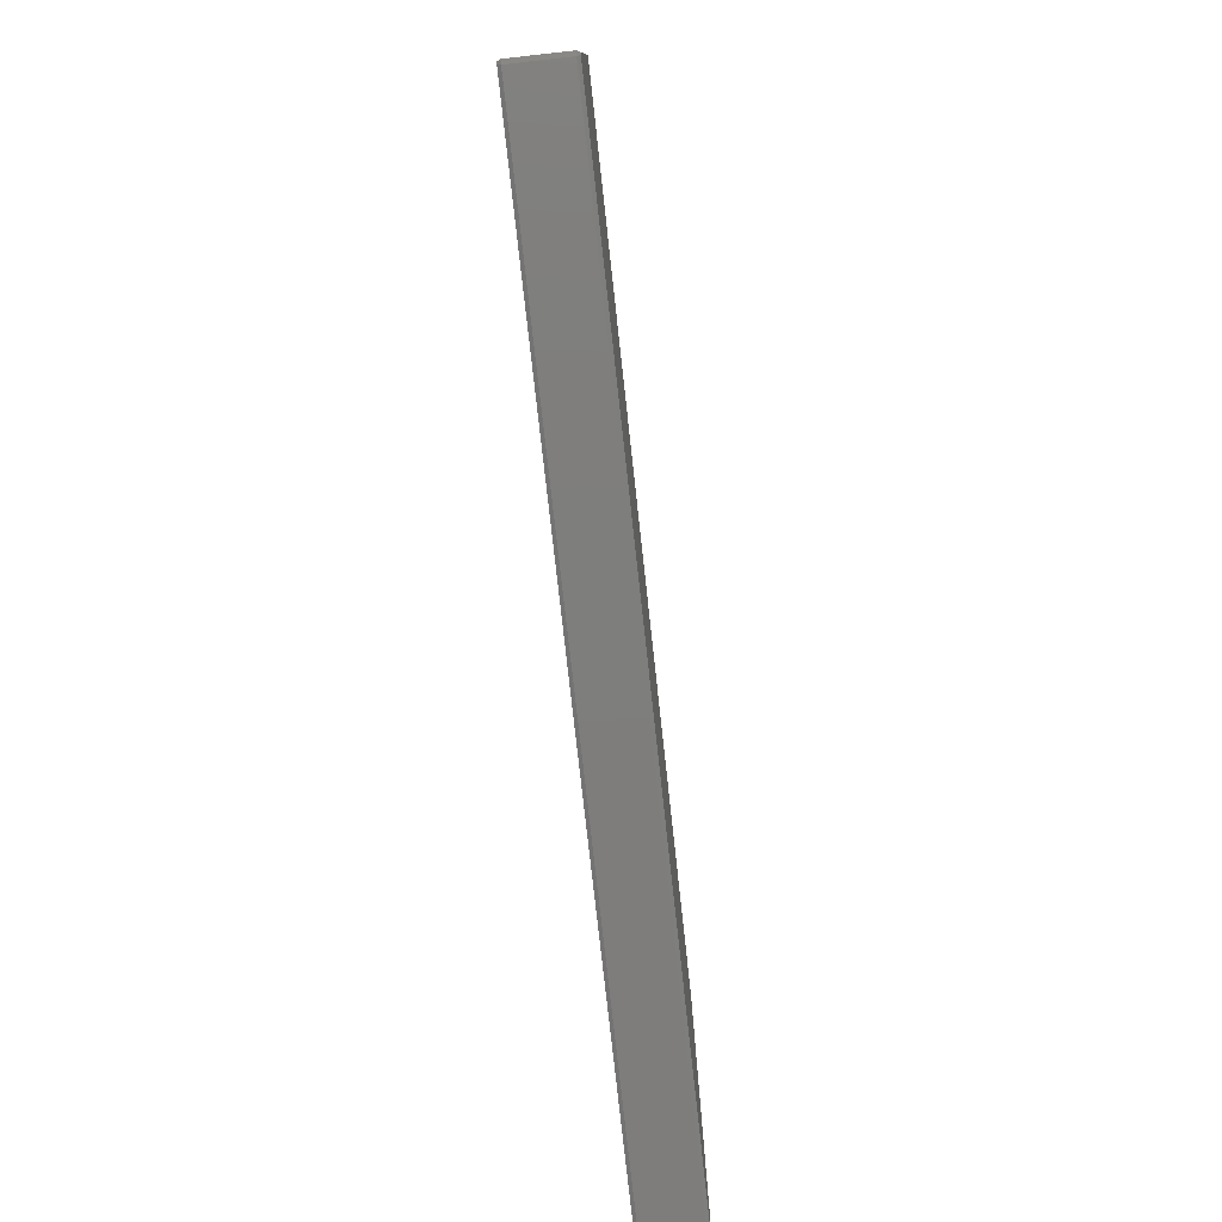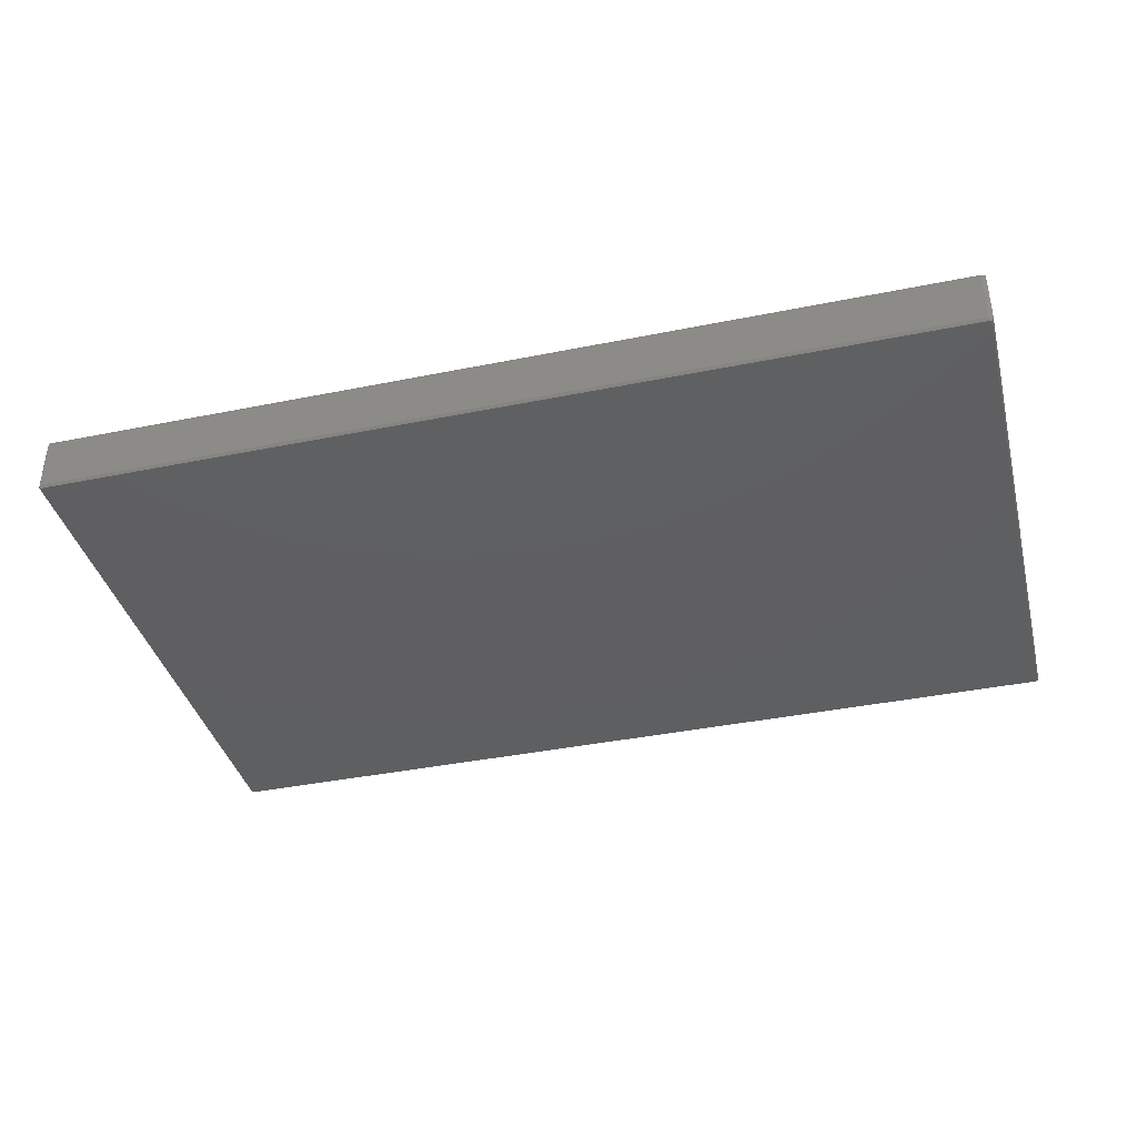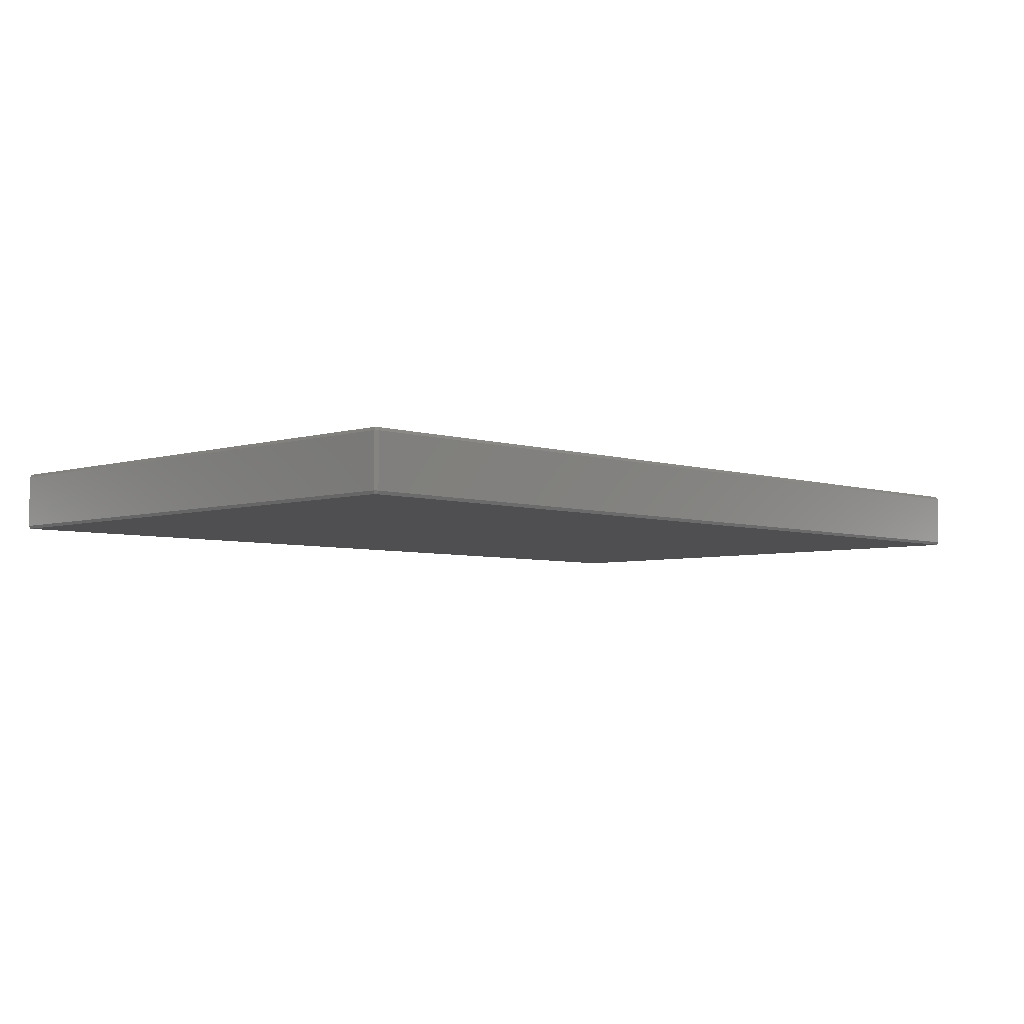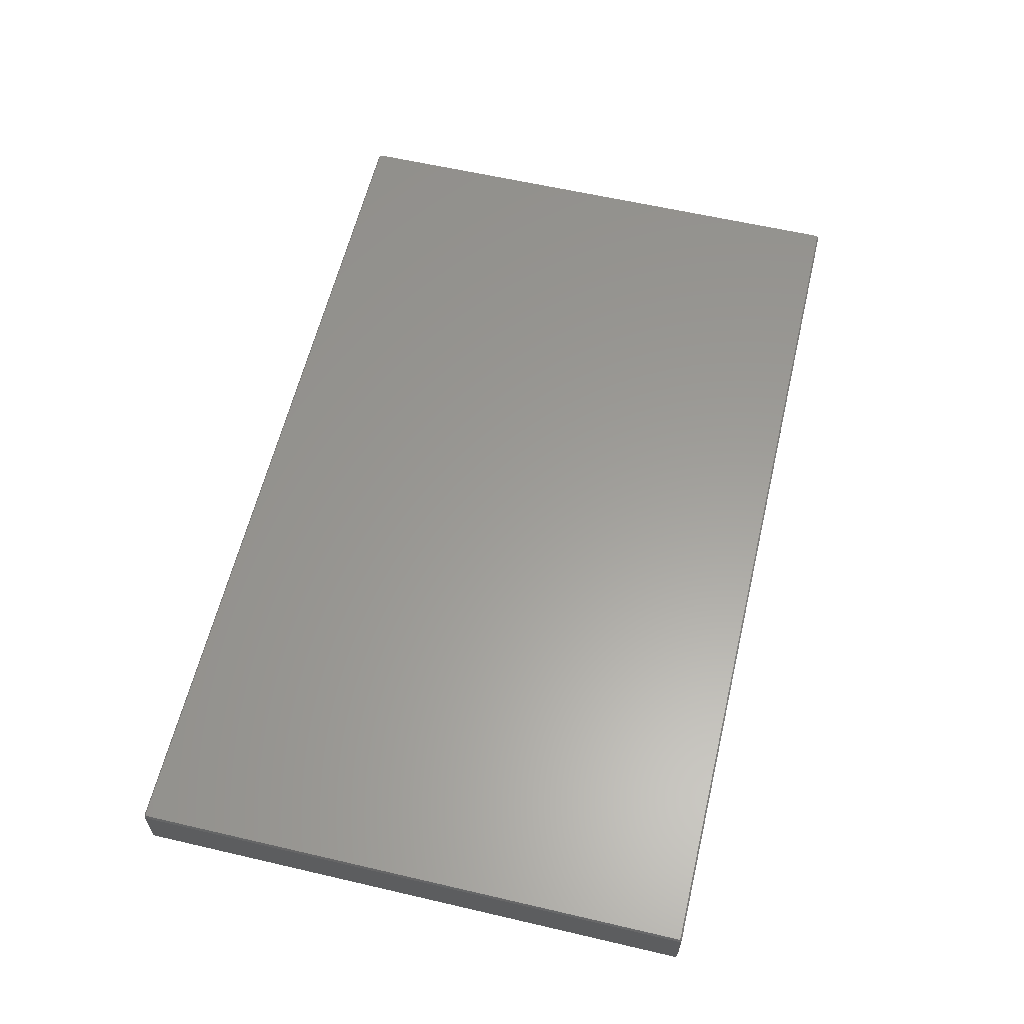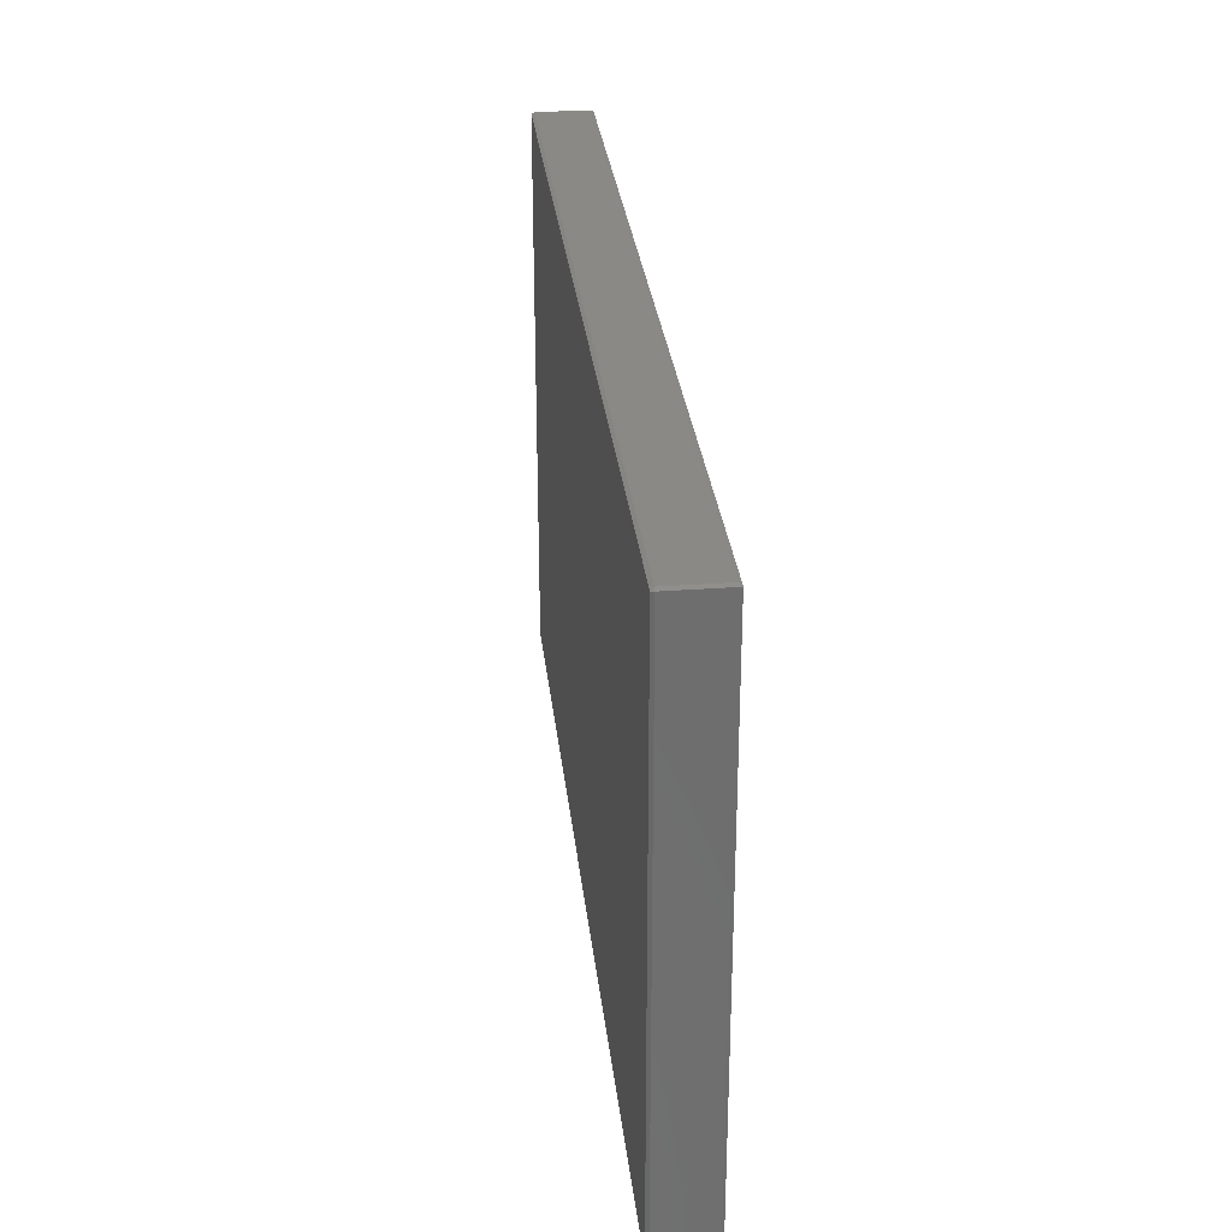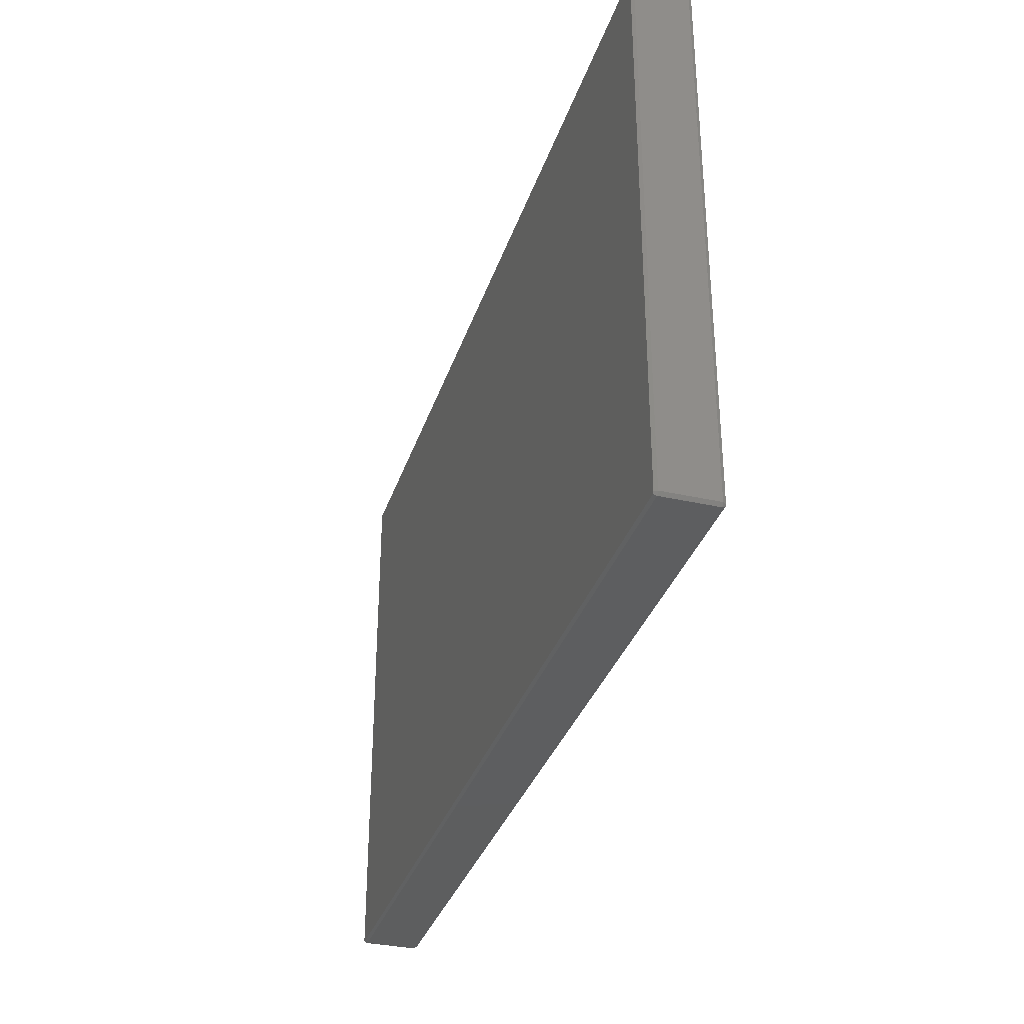
<metadata>
{"format":"stl","ext":"stl","renderer":"f3d","projection":"perspective","resolution":1024,"background":"white","views":[{"elev":-77.6,"azim":-83.7,"up":"+Y"},{"elev":-38.7,"azim":-165.7,"up":"+Z"},{"elev":-4.9,"azim":-45.6,"up":"+Z"},{"elev":60.2,"azim":-76.6,"up":"+Z"},{"elev":30.0,"azim":-96.3,"up":"+Y"},{"elev":-33.9,"azim":72.9,"up":"+Y"}]}
</metadata>
<code>
# stl→obj: 32 verts, 60 faces
v 26.2 -16 -0.25
v 26.06 -16.19 -0.25
v 26.1 -16 -0.4232
v -26.16 -16.12 -0.25
v -26.16 16.12 2.75
v -26.16 16.12 -0.25
v -26.16 -16.12 2.75
v 26.06 16.19 -0.25
v -25.94 16.19 2.75
v 26.06 16.19 2.75
v -25.94 16.19 -0.25
v 26.2 16 2.75
v 26.2 16 -0.25
v 26.06 -16.19 2.75
v 26.2 -16 2.75
v -25.94 -16.19 2.75
v -25.94 -16.19 -0.25
v 26.03 -16.1 -0.4232
v 26.1 16 -0.4232
v 26.03 16.1 -0.4232
v -25.97 -16.1 -0.4232
v -25.97 16.1 -0.4232
v -26.08 -16.06 -0.4232
v -26.08 16.06 -0.4232
v -25.97 -16.1 2.923
v 26.03 16.1 2.923
v 26.1 16 2.923
v 26.03 -16.1 2.923
v -26.08 -16.06 2.923
v -26.08 16.06 2.923
v -25.97 16.1 2.923
v 26.1 -16 2.923
f 1 2 3
f 4 5 6
f 5 4 7
f 8 9 10
f 9 8 11
f 12 8 10
f 8 12 13
f 14 1 15
f 1 14 2
f 4 16 7
f 16 4 17
f 18 19 3
f 18 20 19
f 21 20 18
f 21 22 20
f 23 22 21
f 22 23 24
f 15 13 12
f 13 15 1
f 22 6 11
f 17 14 16
f 14 17 2
f 1 19 13
f 19 1 3
f 11 5 9
f 5 11 6
f 18 17 21
f 17 18 2
f 17 4 21
f 24 6 22
f 21 4 23
f 2 18 3
f 20 11 8
f 11 20 22
f 23 6 24
f 6 23 4
f 19 20 8
f 19 8 13
f 25 7 16
f 10 26 27
f 16 28 25
f 28 16 14
f 29 7 25
f 5 29 30
f 29 5 7
f 31 5 30
f 32 12 27
f 12 32 15
f 26 32 27
f 26 28 32
f 31 28 26
f 31 25 28
f 30 25 31
f 25 30 29
f 32 28 14
f 9 26 10
f 26 9 31
f 9 5 31
f 32 14 15
f 12 10 27

</code>
